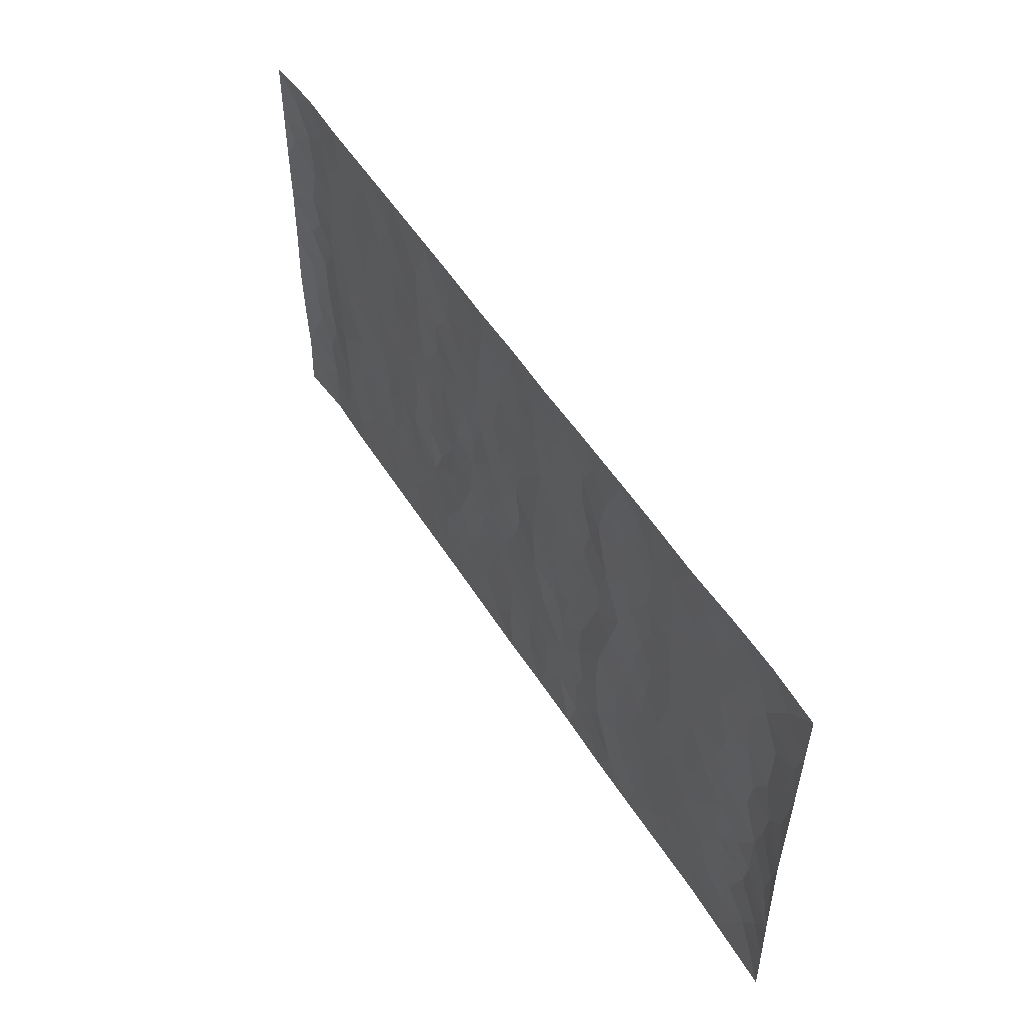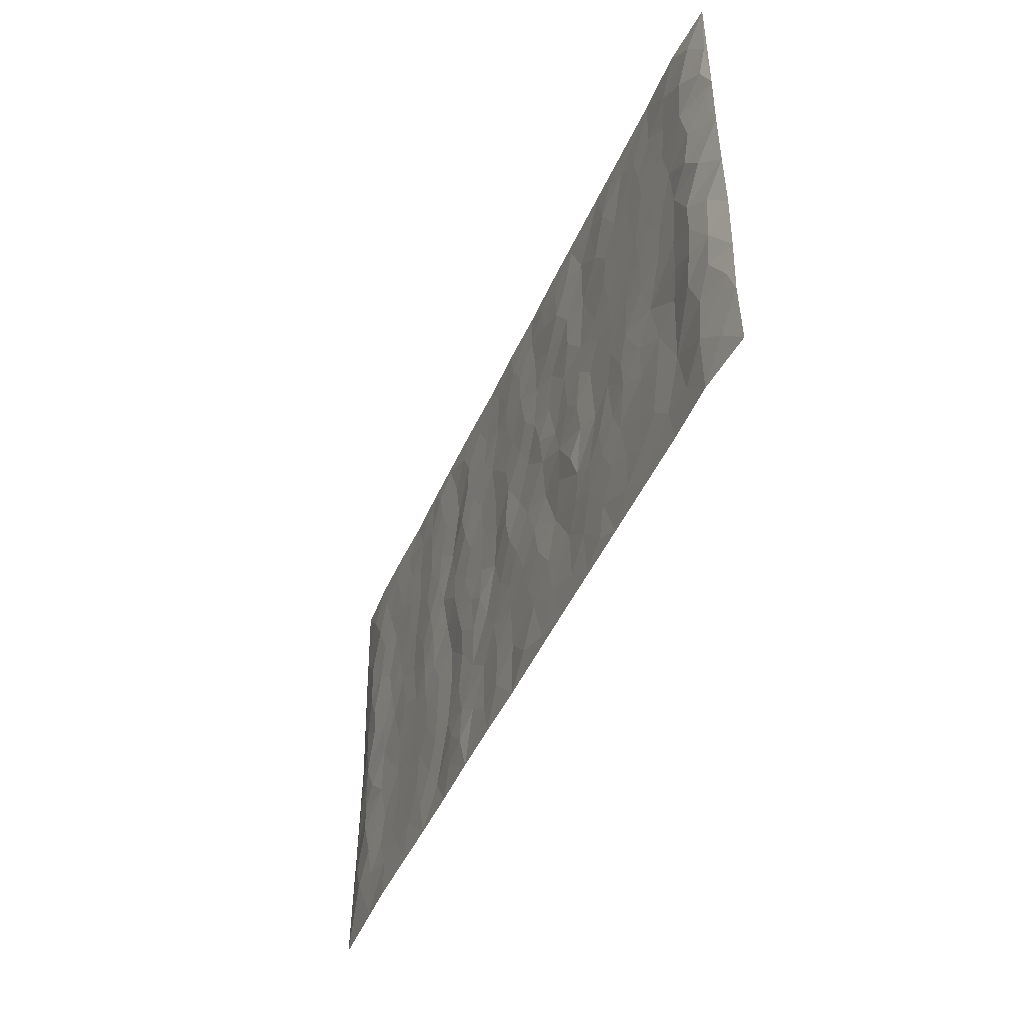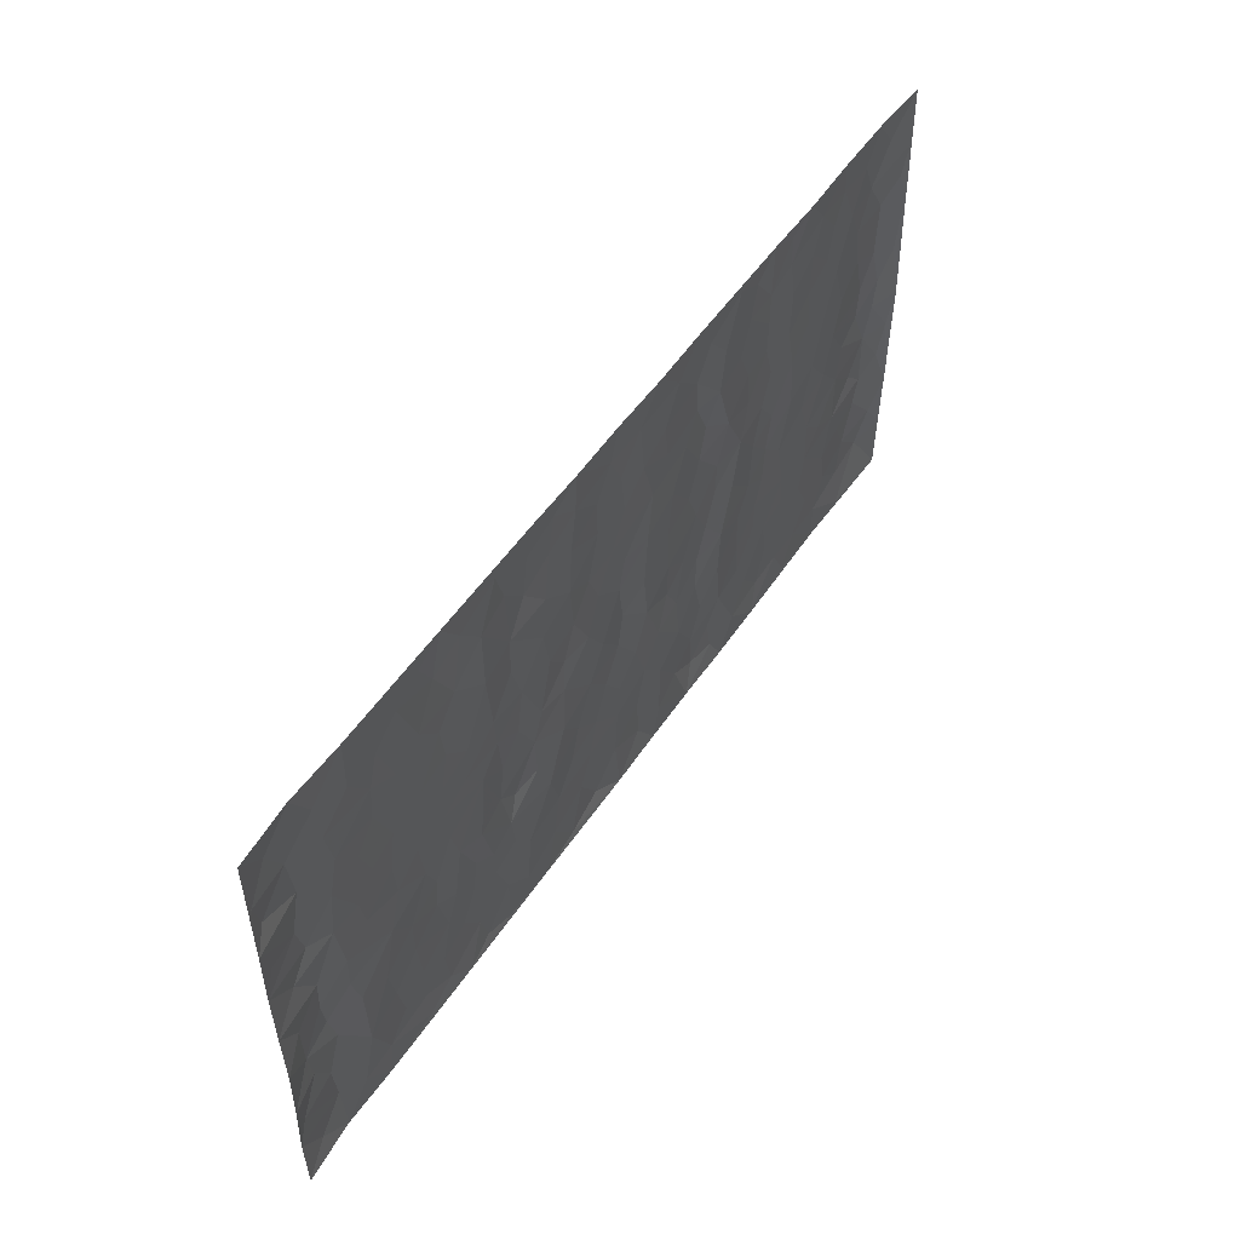
<metadata>
{"format":"obj","ext":"obj","renderer":"f3d","projection":"perspective","resolution":1024,"background":"white","views":[{"elev":52.0,"azim":58.9,"up":"+Y"},{"elev":-45.0,"azim":-112.4,"up":"+Y"},{"elev":52.2,"azim":-57.0,"up":"+Y"}]}
</metadata>
<code>
v -0.9757 0.0008163 0.009474
v -0.9749 0.9997 0.008426
v 0.9764 0.0003135 0.0065
v 0.976 0.9998 0.006612
v -0.7926 0.3924 -0.001691
v -0.9749 0.4999 0.01027
v -0.8537 0.3574 -0.00648
v 0.0001473 0.0007132 0.003238
v -0.9746 0.2502 0.01069
v -0.9186 0.3376 -0.001099
v -0.7316 7.17e-05 0.002172
v -0.9755 0.1255 0.006538
v -0.7073 0.292 0.001131
v -0.8535 0.0002983 -0.0006611
v -0.8367 0.288 -0.004941
v -0.4877 0.0002341 0.002316
v -0.9543 0.1878 0.004222
v -0.2915 0.1658 0.001452
v -0.7729 0.3216 0.001645
v -0.859 0.1191 -0.005024
v -0.9203 0.06288 0.001195
v -0.7924 0.06281 -0.001265
v -0.6698 0.1255 -0.001584
v -0.7209 0.07324 -8.889e-05
v -0.87 0.2066 -0.003618
v -0.9063 0.2697 -0.00175
v -0.7661 0.1759 0.001453
v -0.6892 0.2086 -0.0004954
v -0.8603 0.4883 -0.005221
v -0.9741 0.375 0.01302
v -0.7307 0.9995 0.002201
v -0.534 0.2212 -0.0004393
v 0.2586 0.1561 -0.002572
v -0.9753 0.7502 0.009304
v -0.365 0.3925 -0.001588
v -0.7791 0.7538 -0.0005127
v -0.7958 0.8324 -0.00105
v -0.5785 0.4421 -0.00108
v -0.5971 0.6062 -0.0005449
v -0.4879 0.9997 0.001816
v -0.9528 0.6876 0.005733
v -0.6583 0.5629 -0.0008833
v -0.3887 0.7545 0.002763
v -0.5066 0.279 -0.0007804
v -0.4571 0.2241 -0.001859
v -0.4925 0.1609 -0.001612
v -0.4458 0.6367 0.0003087
v -0.3645 0.5597 -0.0001569
v 0.1646 0.4735 0.000773
v -0.3315 0.22 -0.0003446
v -0.2094 0.6109 0.0005994
v -0.3731 0.6293 0.001027
v -0.3004 0.05608 0.0005388
v -0.6241 0.7111 -0.0009002
v -0.3926 0.1931 -0.001557
v -0.8683 0.6183 -0.004256
v -0.03752 0.3477 -0.001418
v 0.05726 0.339 0.0006615
v 0.2963 0.4508 -0.002314
v -0.09436 0.5518 0.0008868
v -0.1642 0.5561 -0.002155
v 0.09169 0.6307 0.002147
v -0.6297 0.3455 0.0001584
v -0.7453 0.5743 -7.569e-06
v -0.9479 0.8109 0.002109
v -0.5568 0.1278 -0.000868
v -0.3656 0.01056 0.001576
v -0.7915 0.4662 -2.81e-06
v -0.6141 0.1709 -0.0009002
v -0.6112 0.01664 0.001508
v -0.2435 0.0002024 0.00205
v -0.6126 0.08673 -0.00112
v -0.5438 0.05165 -0.0001212
v -0.4291 0.03576 -0.0003168
v -0.4486 0.1025 -0.001337
v -0.8878 0.6866 -0.002791
v -0.9672 0.8749 0.007121
v -0.7333 0.5094 0.0005446
v -0.0003129 0.9997 0.001915
v -0.7995 0.676 -0.0002363
v -0.5588 0.3143 -0.001734
v -0.5096 0.4608 4.525e-05
v 0.006557 0.5716 -0.00166
v -0.04906 0.4829 0.0008328
v 0.003461 0.4195 -0.001823
v -0.1233 0.127 -0.0009665
v -0.5663 0.6706 -0.0005664
v -0.9116 0.5626 -0.001532
v -0.7289 0.6918 -0.0007757
v -0.4463 0.296 -0.001281
v -0.6279 0.2665 0.0002729
v -0.4984 0.6889 -0.0007251
v -0.1715 0.4849 0.0005899
v -0.2606 0.4356 -0.001082
v -0.6441 0.6496 -0.0009092
v -0.01067 0.1159 0.0006062
v -0.4129 0.5101 0.001244
v -0.341 0.2873 -0.0006522
v -0.2389 0.5035 0.0009866
v -0.179 0.3815 0.003013
v -0.9756 0.6251 0.008619
v -0.702 0.6234 -0.000595
v -0.8098 0.58 -0.0008798
v -0.3603 0.1087 -0.0005073
v -0.5185 0.5332 -0.0002571
v -0.6794 0.4059 0.002318
v -0.129 0.3236 -0.0003506
v -0.1482 0.2487 -0.001488
v -0.515 0.6119 -0.0003789
v 0.1078 0.7298 0.001272
v -0.003203 0.214 0.000295
v -0.07204 0.2725 -0.001145
v 0.005072 0.2877 -0.0006175
v -0.4267 0.3629 0.001731
v -0.1952 0.1829 -0.0003116
v -0.6508 0.488 -0.000399
v -0.5535 0.3806 -0.001465
v -0.4891 0.391 0.0008828
v -0.3056 0.524 -0.0007569
v -0.2569 0.3497 -0.000378
v -0.353 0.4667 -0.002167
v -0.2248 0.2702 0.003458
v -0.08995 0.411 0.0007731
v -0.5915 0.5316 -0.0008203
v -0.09114 0.1974 -0.0006738
v -0.2121 0.09211 -0.0003142
v -0.3963 0.2571 -0.001046
v -0.9233 0.4375 0.0009367
v -0.8631 0.4206 -0.005827
v 0.09169 0.4224 0.002466
v 0.2074 0.2368 0.0006211
v 0.08218 0.5169 0.001958
v 0.0196 0.488 -0.00323
v 0.1651 0.3925 -0.002154
v 0.7887 0.4967 -0.001827
v 0.2189 0.4334 -0.00163
v 0.2651 0.3126 -0.001379
v 0.1593 0.5675 0.001297
v 0.1216 0.9998 0.003753
v -0.2911 0.6198 0.0004571
v 0.4221 0.8811 -0.001756
v 0.4875 0.9996 0.00183
v -0.2135 0.7818 -0.0004929
v -0.05831 0.8652 -0.001939
v -0.3197 0.3478 -0.004596
v -0.4564 0.566 0.0001453
v -0.07347 0.05149 -0.001897
v -0.157 0.02073 0.0008858
v 0.1216 0.0006726 0.001761
v 0.01317 0.8612 -0.001652
v -0.01646 0.7004 -0.0007447
v 0.4201 0.1954 -0.001147
v 0.3398 0.2888 0.002712
v 0.5893 0.5262 0.001398
v 0.5229 0.5468 -0.001578
v 0.4536 0.1338 -0.0007715
v 0.5206 0.2265 -0.0009183
v 0.4123 0.3609 1.531e-05
v 0.02268 0.6412 -0.0009091
v -0.05881 0.6279 -0.001151
v -0.146 0.7303 0.0009544
v -0.08606 0.6937 -0.001898
v -0.06003 0.792 -0.0007658
v -0.1357 0.6333 -0.0002689
v 0.02062 0.7756 -9.129e-05
v 0.2435 0.9995 0.002044
v -0.01903 0.9279 -0.001317
v -0.2683 0.8473 -0.003509
v -0.1987 0.8812 -0.001639
v -0.3145 0.7817 -0.0002407
v -0.2442 0.9997 0.001652
v -0.227 0.6966 0.001283
v -0.3163 0.7006 -0.001427
v -0.1396 0.8306 0.001166
v -0.1218 0.9995 0.00312
v 0.2166 0.7466 -0.001283
v 0.1728 0.6676 0.001439
v 0.3252 0.5951 -0.0005153
v 0.2595 0.5228 -0.001254
v 0.2648 0.6662 -0.002066
v 0.4222 0.7447 -0.0002236
v 0.354 0.6834 0.003005
v 0.2845 0.7338 -0.002963
v 0.06785 0.9302 0.0004934
v 0.07812 0.824 0.0006558
v 0.1443 0.8589 0.0007533
v 0.2487 0.8742 -0.002515
v 0.3199 0.7942 0.002506
v 0.2309 0.5957 -0.0005838
v -0.878 0.8685 -0.003934
v -0.6794 0.8174 -0.001421
v -0.8655 0.7757 -0.003414
v -0.8525 0.9996 -0.0007953
v -0.9178 0.9409 -0.0004513
v -0.8064 0.9223 -0.001754
v -0.7299 0.8863 1.302e-05
v -0.6033 0.9304 0.0001353
v -0.6594 0.8867 -0.0009356
v -0.6846 0.7465 -0.001437
v -0.5582 0.8151 -9.391e-05
v -0.6193 0.7818 -0.0005707
v -0.5096 0.9021 -0.002099
v -0.3903 0.8792 0.002126
v -0.5436 0.9614 -0.0001279
v -0.4631 0.8168 -0.0008327
v -0.4415 0.9374 0.00133
v -0.3446 0.9741 0.0008218
v -0.5097 0.7613 -0.0006138
v -0.3198 0.9025 -0.001919
v -0.2581 0.9318 -0.001727
v 0.1552 0.7857 -0.0001367
v 0.253 0.805 -0.002646
v 0.1868 0.9344 4.759e-05
v 0.391 0.8129 -0.0002144
v 0.3354 0.8817 0.001857
v 0.3795 0.9837 0.001169
v 0.287 0.9387 -0.0009473
v 0.4395 0.9492 -0.00168
v 0.3789 0.4932 0.003472
v 0.3243 0.5287 -0.001299
v 0.4819 0.6042 -0.002011
v 0.4302 0.6648 -0.001147
v 0.4042 0.5881 0.001637
v 0.3514 0.1889 0.001476
v 0.4795 0.334 -0.001323
v 0.4575 0.5223 -0.001426
v 0.3453 0.3874 0.003822
v -0.1237 0.9156 0.000325
v -0.183 0.959 -0.0005528
v 0.319 0.1318 -0.002466
v 0.6092 0.01318 0.0008558
v 0.2 0.3327 -0.001932
v 0.2701 0.3842 -0.003012
v 0.5815 0.2469 0.0002291
v 0.7314 0.9996 0.0008137
v 0.9755 0.25 0.01068
v 0.4898 0.8129 -0.001898
v 0.7154 0.4872 0.001174
v 0.4864 0.7474 -0.001594
v 0.9747 0.5 0.0141
v 0.6667 0.2934 0.001189
v 0.5073 0.4677 -0.001952
v 0.7751 0.3102 -0.001516
v 0.5592 0.4152 -0.0005727
v 0.4873 0.0005246 0.002476
v 0.08939 0.2511 0.0002428
v 0.5029 0.07568 -0.001184
v 0.1337 0.3182 0.0019
v 0.4146 0.2657 -0.0009987
v 0.8712 0.2644 -0.005188
v 0.639 0.4615 -0.0003066
v 0.5755 0.08094 -0.001255
v 0.447 0.4255 -0.0001171
v 0.6052 0.3712 -4.659e-05
v 0.2853 0.2315 -0.0007457
v 0.4764 0.2707 -0.001329
v 0.2628 0.07705 -0.00403
v 0.3654 0.0004637 0.002775
v 0.2434 0.0006231 0.001442
v 0.1998 0.1133 -0.0004891
v 0.0675 0.1684 -0.0008979
v 0.144 0.1885 0.001225
v 0.6101 0.1464 -0.0007983
v 0.7739 0.4226 -0.0002271
v 0.7454 0.2202 0.0004129
v 0.6483 0.07951 -0.0007081
v 0.6668 0.3842 -3.709e-05
v 0.7154 0.3387 0.0001507
v 0.8831 0.3257 -0.00308
v 0.7427 0.5675 0.0001714
v 0.6895 0.1445 -0.000367
v 0.7608 0.1489 -0.0005226
v 0.8372 0.367 -0.004947
v 0.9396 0.3493 0.002996
v 0.8834 0.4383 -0.003831
v 0.5798 0.3123 0.0001115
v 0.8178 0.1049 -0.002325
v 0.3307 0.06181 -0.001315
v 0.4093 0.06735 0.002456
v 0.07039 0.07632 -0.001522
v 0.1417 0.07084 0.0008846
v 0.9754 0.7501 0.00978
v 0.7292 0.07797 -0.001184
v 0.6529 0.2149 0.0004675
v 0.9578 0.4246 0.007718
v 0.9042 0.509 -0.001308
v 0.8058 0.2496 -0.002429
v 0.5308 0.1472 -0.001714
v 0.7312 0.0001672 0.0002934
v 0.5008 0.3936 -0.001372
v 0.9373 0.0626 0.001421
v 0.9759 0.125 0.008457
v 0.8374 0.1794 -0.00422
v 0.8961 0.1234 -0.003616
v 0.8267 0.007822 0.002356
v 0.9349 0.1875 0.001359
v 0.6636 0.5557 0.001457
v 0.6896 0.633 0.0008397
v 0.5835 0.6364 0.0012
v 0.8236 0.6918 -0.002865
v 0.6297 0.7723 -0.000391
v 0.9541 0.625 0.006848
v 0.7651 0.642 0.0001165
v 0.8526 0.5952 -0.006066
v 0.7316 0.7445 0.0006363
v 0.8435 0.5304 -0.005375
v 0.9136 0.5741 0.0001063
v 0.8897 0.6596 -0.003471
v 0.6384 0.693 0.0003715
v 0.5639 0.7246 0.0004837
v 0.5081 0.675 -0.001584
v 0.8513 0.8532 -0.003931
v 0.7101 0.8722 -0.001597
v 0.8099 0.7774 -0.002436
v 0.8952 0.7785 -0.002704
v 0.7784 0.8451 -0.001491
v 0.9728 0.875 0.007735
v 0.6923 0.8033 -0.0007364
v 0.9515 0.812 0.004793
v 0.7396 0.9326 -0.001442
v 0.8532 0.9997 0.0006723
v 0.6097 0.9997 0.003639
v 0.8185 0.9269 -0.001995
v 0.9049 0.9291 -0.000853
v 0.6594 0.9357 0.0003246
v 0.5552 0.9027 -0.0006064
v 0.4902 0.8825 -0.001962
v 0.5485 0.971 0.001145
v 0.5682 0.8229 0.0003626
v 0.6344 0.8618 -0.0004546
f 29 6 128
f 12 21 20
f 26 10 9
f 55 45 46
f 27 19 15
f 26 9 17
f 101 6 88
f 12 1 21
f 7 15 19
f 125 86 96
f 84 123 85
f 129 29 128
f 25 27 15
f 12 20 17
f 73 75 66
f 22 14 11
f 26 17 25
f 9 12 17
f 25 15 26
f 5 129 7
f 52 146 48
f 55 18 50
f 7 19 5
f 20 27 25
f 124 82 105
f 41 76 34
f 20 14 22
f 14 20 21
f 14 21 1
f 24 22 11
f 24 27 22
f 72 66 69
f 69 32 91
f 70 24 11
f 24 23 27
f 17 20 25
f 27 20 22
f 10 15 7
f 10 26 15
f 23 28 27
f 27 13 19
f 28 23 69
f 13 27 28
f 119 121 94
f 10 7 129
f 6 30 128
f 9 10 30
f 36 192 80
f 80 102 89
f 118 81 44
f 64 103 78
f 115 126 86
f 45 32 46
f 91 63 13
f 129 68 29
f 95 87 54
f 95 54 199
f 202 40 204
f 82 97 105
f 29 88 6
f 18 55 104
f 148 126 71
f 38 82 124
f 50 18 122
f 117 82 38
f 5 19 106
f 82 117 118
f 80 64 102
f 127 45 55
f 194 77 190
f 98 35 114
f 39 124 105
f 127 50 98
f 106 19 13
f 66 75 46
f 39 95 42
f 63 117 38
f 95 89 102
f 101 56 76
f 51 140 99
f 18 53 126
f 62 83 132
f 45 127 90
f 112 113 57
f 103 29 68
f 130 85 58
f 109 39 105
f 35 94 121
f 113 246 58
f 151 165 163
f 120 100 94
f 114 127 98
f 192 190 65
f 95 39 87
f 36 191 37
f 67 104 74
f 56 101 88
f 13 63 106
f 192 34 76
f 268 241 243
f 108 115 125
f 93 84 60
f 133 84 85
f 156 288 157
f 101 76 41
f 80 103 64
f 105 97 146
f 99 61 51
f 92 109 47
f 125 96 111
f 158 227 153
f 75 104 55
f 69 66 32
f 81 91 32
f 106 78 68
f 42 64 78
f 77 34 65
f 24 70 72
f 75 73 16
f 16 71 67
f 2 34 77
f 13 28 91
f 103 56 88
f 56 80 76
f 72 69 23
f 11 16 70
f 16 73 70
f 16 67 74
f 115 18 126
f 24 72 23
f 73 72 70
f 16 74 75
f 72 73 66
f 32 45 44
f 84 83 60
f 66 46 32
f 78 106 116
f 117 63 81
f 67 53 104
f 103 68 78
f 69 91 28
f 36 80 89
f 106 38 116
f 106 68 5
f 81 118 117
f 62 132 138
f 32 44 81
f 53 67 71
f 57 58 85
f 123 100 107
f 93 60 61
f 33 230 224
f 8 96 147
f 132 133 130
f 140 48 119
f 93 100 123
f 122 98 50
f 164 60 160
f 53 71 126
f 125 112 108
f 193 194 195
f 75 55 46
f 63 91 81
f 56 103 80
f 196 198 31
f 18 104 53
f 121 48 97
f 38 106 63
f 118 97 82
f 97 35 121
f 51 172 140
f 130 134 49
f 87 39 109
f 288 252 263
f 97 114 35
f 47 43 92
f 57 113 58
f 248 130 58
f 34 101 41
f 114 90 127
f 116 124 42
f 145 94 35
f 118 114 97
f 167 79 175
f 98 145 35
f 85 123 57
f 43 47 52
f 199 36 89
f 42 78 116
f 159 83 62
f 88 29 103
f 74 104 75
f 118 44 90
f 173 140 172
f 42 95 102
f 190 192 37
f 65 190 77
f 89 95 199
f 125 111 112
f 92 87 109
f 18 115 122
f 177 180 176
f 112 57 107
f 109 105 146
f 93 94 100
f 285 286 275
f 96 86 147
f 137 232 131
f 57 123 107
f 87 92 208
f 49 134 136
f 132 130 49
f 161 164 162
f 50 127 55
f 122 108 107
f 122 107 100
f 48 140 52
f 118 90 114
f 99 119 94
f 123 84 93
f 36 37 192
f 48 121 119
f 120 122 100
f 39 42 124
f 38 124 116
f 248 58 246
f 44 45 90
f 98 122 120
f 146 52 47
f 94 93 99
f 168 209 170
f 212 183 188
f 202 197 200
f 42 102 64
f 107 108 112
f 99 93 61
f 8 280 96
f 112 111 113
f 125 115 86
f 115 108 122
f 128 30 10
f 5 68 129
f 10 129 128
f 132 49 138
f 83 84 133
f 130 133 85
f 83 133 132
f 248 134 130
f 156 152 224
f 151 110 165
f 212 186 211
f 153 224 249
f 254 251 244
f 246 261 262
f 225 158 249
f 49 136 179
f 185 184 150
f 214 188 181
f 181 188 182
f 161 163 174
f 143 170 172
f 110 211 185
f 184 79 167
f 174 228 169
f 62 110 159
f 163 150 144
f 210 169 229
f 170 143 168
f 176 211 110
f 98 120 145
f 94 145 120
f 48 146 97
f 109 146 47
f 148 86 126
f 147 86 148
f 71 8 148
f 8 147 148
f 244 276 254
f 232 136 134
f 174 143 161
f 60 83 160
f 163 162 151
f 159 160 83
f 261 281 262
f 259 281 149
f 219 220 59
f 246 113 111
f 33 255 131
f 157 256 152
f 137 255 153
f 230 278 279
f 262 260 33
f 154 155 242
f 131 255 137
f 248 131 232
f 281 280 149
f 259 258 278
f 220 179 59
f 159 151 160
f 162 160 151
f 164 61 60
f 228 174 144
f 144 174 163
f 159 110 151
f 161 172 164
f 186 184 185
f 161 162 163
f 61 164 51
f 160 162 164
f 187 217 213
f 150 163 165
f 205 202 200
f 79 184 139
f 170 43 173
f 174 169 143
f 161 143 172
f 167 144 150
f 176 180 183
f 172 170 173
f 223 226 221
f 185 150 165
f 99 140 119
f 207 206 203
f 172 51 164
f 43 52 173
f 173 52 140
f 167 175 228
f 228 229 169
f 210 168 169
f 177 110 62
f 189 138 179
f 62 138 177
f 136 232 233
f 181 182 222
f 150 184 167
f 178 180 189
f 49 179 138
f 177 138 189
f 180 178 182
f 178 179 220
f 307 308 304
f 222 223 221
f 215 187 188
f 176 183 212
f 187 213 186
f 214 215 188
f 185 211 186
f 237 181 239
f 182 188 183
f 110 185 165
f 216 215 141
f 211 176 212
f 182 183 180
f 176 110 177
f 213 184 186
f 178 189 179
f 177 189 180
f 195 190 37
f 197 198 200
f 195 194 190
f 34 192 65
f 80 192 76
f 37 196 195
f 194 2 77
f 193 2 194
f 196 37 191
f 31 193 195
f 198 196 191
f 31 195 196
f 199 201 191
f 197 204 31
f 198 191 201
f 31 198 197
f 201 199 54
f 36 199 191
f 54 208 201
f 208 43 205
f 208 54 87
f 198 201 200
f 206 205 203
f 43 170 203
f 210 207 209
f 40 202 206
f 31 204 40
f 197 202 204
f 208 205 200
f 43 203 205
f 205 206 202
f 203 209 207
f 171 40 207
f 40 206 207
f 208 200 201
f 43 208 92
f 170 209 203
f 168 143 169
f 207 210 171
f 168 210 209
f 188 187 212
f 212 187 186
f 166 139 213
f 184 213 139
f 237 214 181
f 215 214 141
f 216 141 218
f 213 217 166
f 142 166 216
f 217 216 166
f 187 215 217
f 216 217 215
f 237 141 214
f 142 216 218
f 223 222 182
f 179 136 59
f 223 220 219
f 267 238 251
f 237 327 141
f 223 182 178
f 158 290 253
f 220 223 178
f 59 233 227
f 233 59 136
f 248 246 131
f 153 249 158
f 251 254 267
f 223 219 226
f 111 261 246
f 297 251 238
f 276 256 157
f 167 228 144
f 229 228 175
f 175 171 229
f 229 171 210
f 260 257 33
f 265 271 272
f 266 289 283
f 269 243 250
f 249 224 152
f 266 283 271
f 227 233 137
f 253 227 158
f 325 313 320
f 135 264 275
f 310 329 239
f 270 298 297
f 249 256 225
f 275 273 269
f 311 222 221
f 155 154 299
f 234 276 157
f 310 311 299
f 222 239 181
f 221 226 155
f 266 263 252
f 242 290 244
f 264 273 275
f 273 264 243
f 242 244 154
f 276 290 225
f 288 234 157
f 240 282 302
f 275 286 306
f 225 290 158
f 234 263 284
f 241 254 276
f 233 232 137
f 137 153 227
f 264 135 238
f 244 251 154
f 260 259 257
f 227 253 219
f 33 224 255
f 154 297 299
f 240 302 307
f 297 154 251
f 264 268 243
f 253 226 219
f 271 284 263
f 277 294 293
f 290 242 253
f 241 234 284
f 59 227 219
f 242 155 226
f 252 245 231
f 157 152 156
f 257 230 33
f 152 256 249
f 278 230 257
f 262 33 131
f 224 153 255
f 259 278 257
f 134 248 232
f 230 279 224
f 96 261 111
f 261 96 280
f 280 281 261
f 246 262 131
f 252 247 245
f 268 267 241
f 283 277 272
f 288 247 252
f 275 274 285
f 295 291 294
f 267 268 264
f 263 234 288
f 309 310 299
f 290 276 244
f 283 272 271
f 267 254 241
f 265 243 241
f 236 240 285
f 297 238 270
f 303 305 298
f 241 276 234
f 221 155 299
f 272 277 293
f 250 243 287
f 286 285 240
f 284 271 265
f 271 263 266
f 295 3 291
f 225 256 276
f 241 284 265
f 289 266 231
f 3 292 291
f 321 235 323
f 293 294 296
f 279 278 258
f 245 279 258
f 279 156 224
f 260 281 259
f 280 8 149
f 262 281 260
f 231 266 252
f 267 264 238
f 306 304 270
f 283 289 295
f 243 269 273
f 236 269 250
f 294 292 296
f 274 236 285
f 269 274 275
f 250 287 293
f 245 289 231
f 236 274 269
f 156 279 247
f 242 226 253
f 247 279 245
f 243 265 287
f 288 156 247
f 265 272 293
f 296 292 236
f 293 287 265
f 295 294 277
f 277 283 295
f 236 250 296
f 289 3 295
f 292 294 291
f 293 296 250
f 300 304 308
f 325 320 235
f 329 330 326
f 270 304 303
f 270 303 298
f 309 305 301
f 135 306 270
f 299 297 298
f 298 309 299
f 238 135 270
f 300 314 305
f 303 300 305
f 304 306 307
f 300 303 304
f 282 319 315
f 322 325 235
f 275 306 135
f 307 306 286
f 240 307 286
f 308 307 302
f 302 282 308
f 308 282 315
f 305 309 298
f 310 309 301
f 310 301 329
f 310 239 311
f 222 311 239
f 299 311 221
f 319 312 315
f 312 323 316
f 301 305 318
f 305 314 316
f 300 308 315
f 316 314 312
f 312 314 315
f 315 314 300
f 323 312 324
f 316 313 318
f 282 4 317
f 330 313 325
f 4 321 324
f 235 320 323
f 282 317 319
f 312 319 317
f 326 325 322
f 316 320 313
f 316 318 305
f 142 218 327
f 327 218 141
f 316 323 320
f 324 312 317
f 4 324 317
f 321 323 324
f 318 313 330
f 328 326 322
f 326 327 329
f 329 327 237
f 326 328 327
f 322 142 328
f 327 328 142
f 329 237 239
f 301 318 330
f 326 330 325
f 330 329 301

</code>
